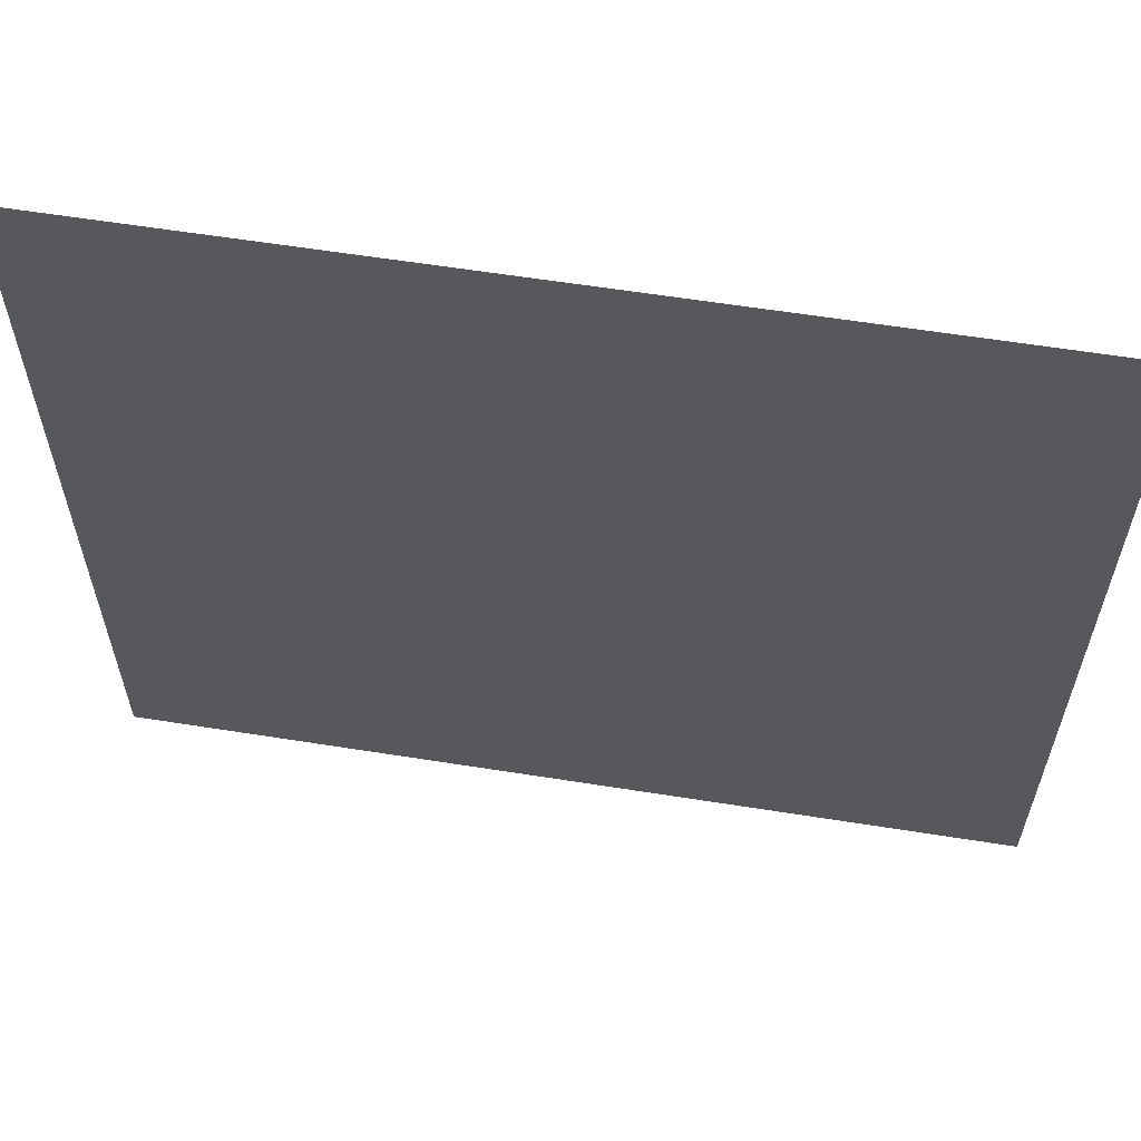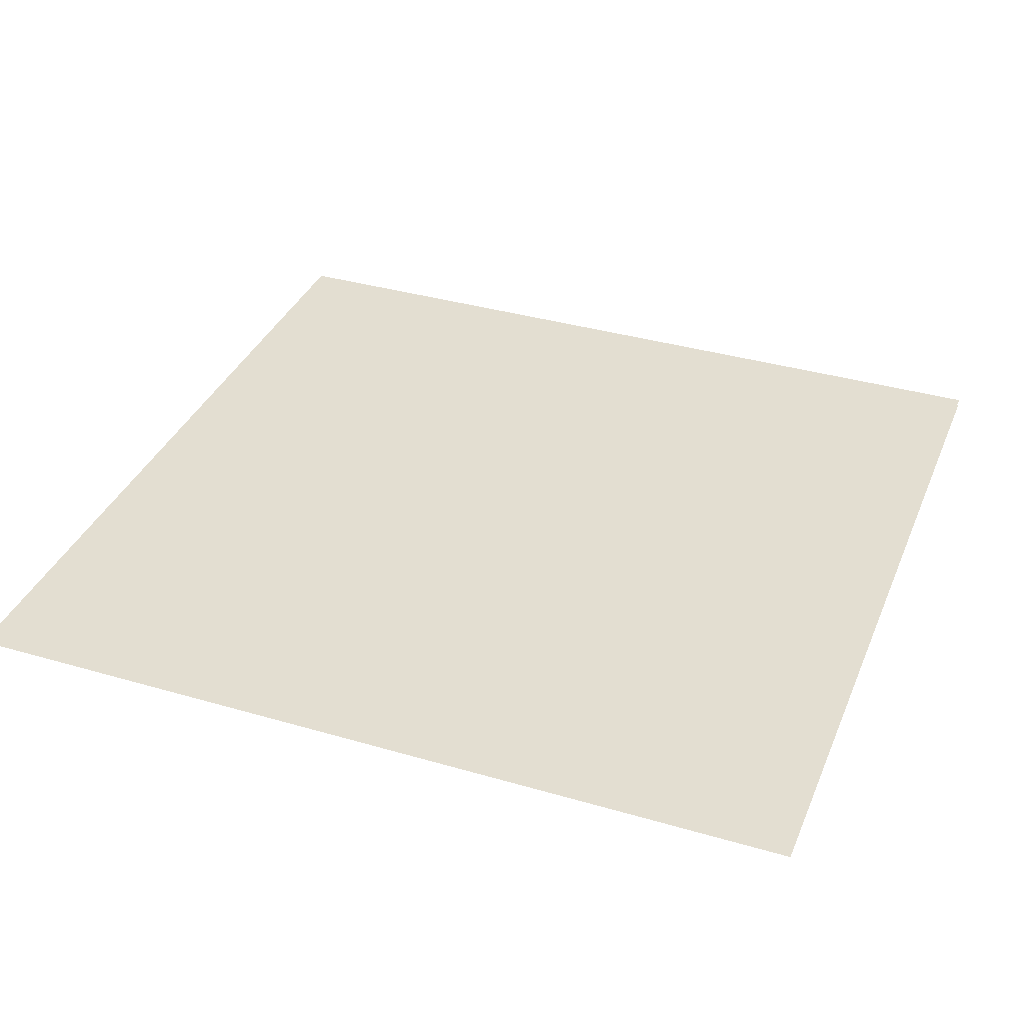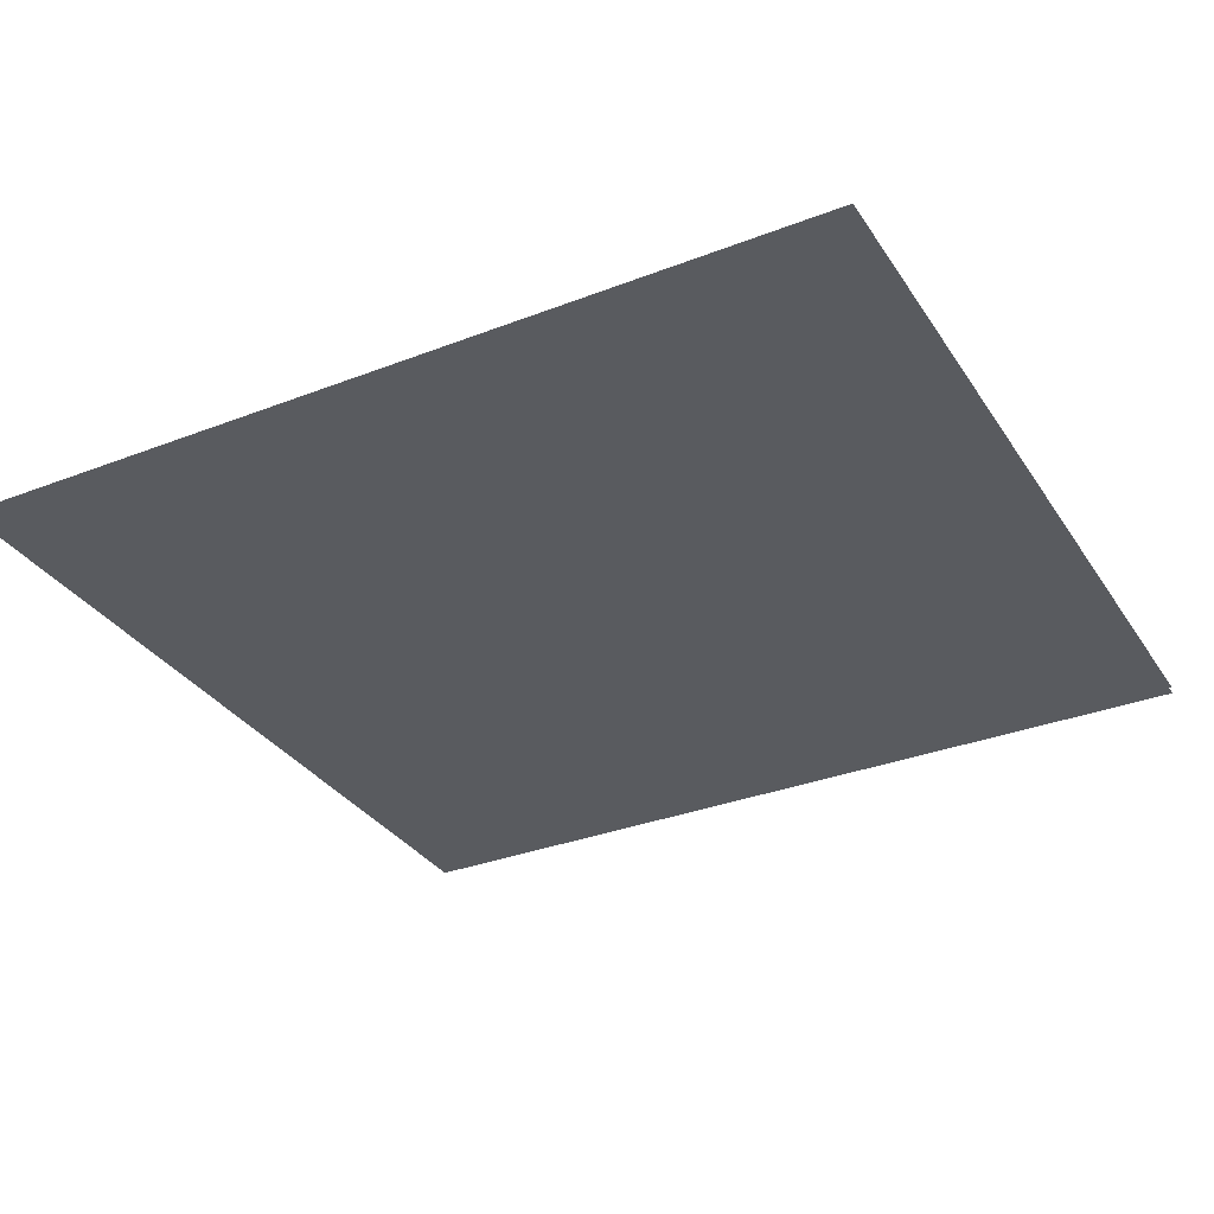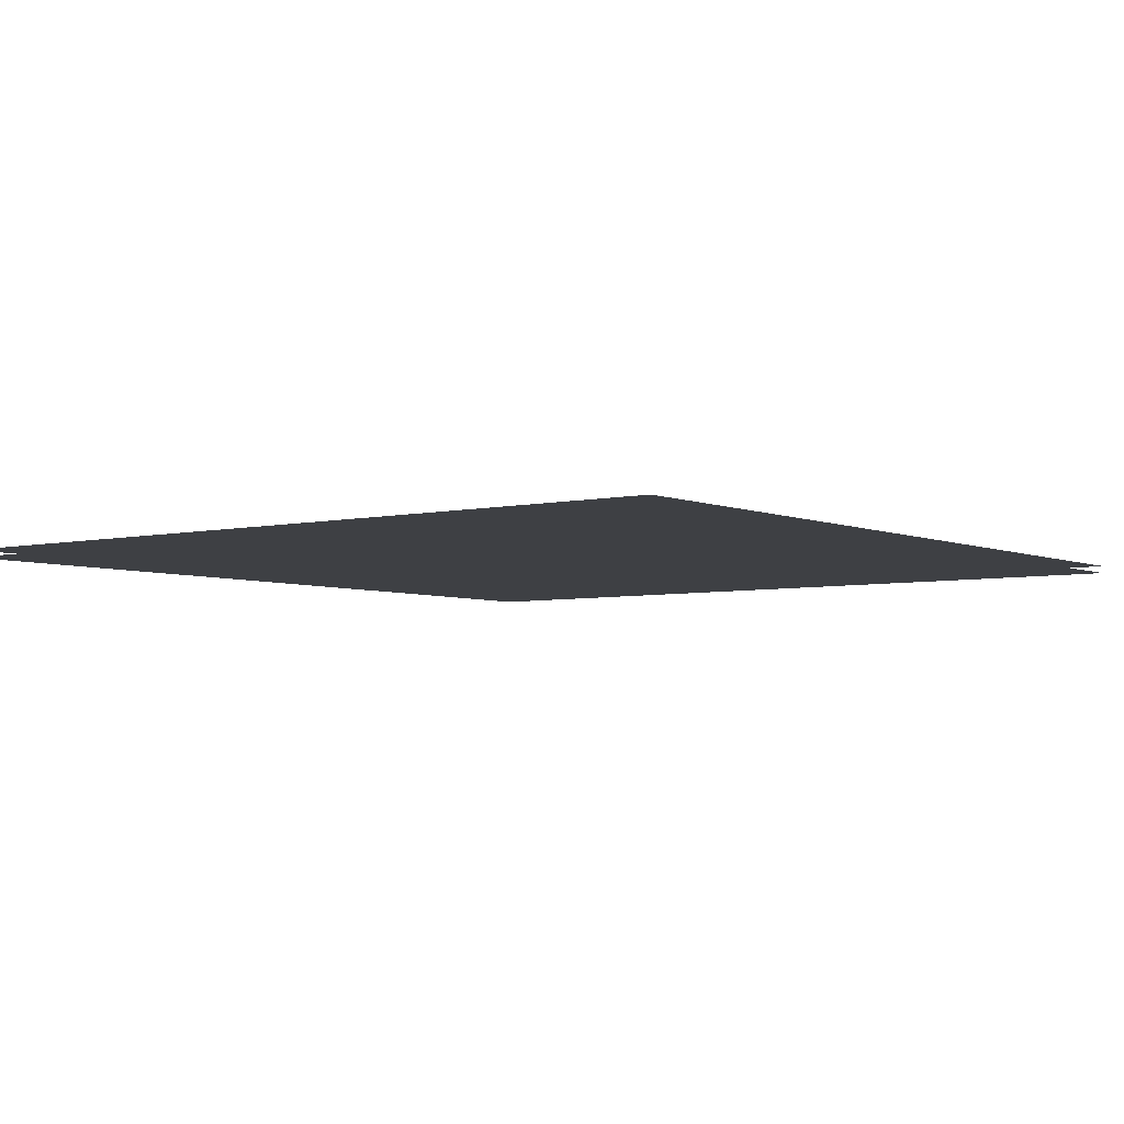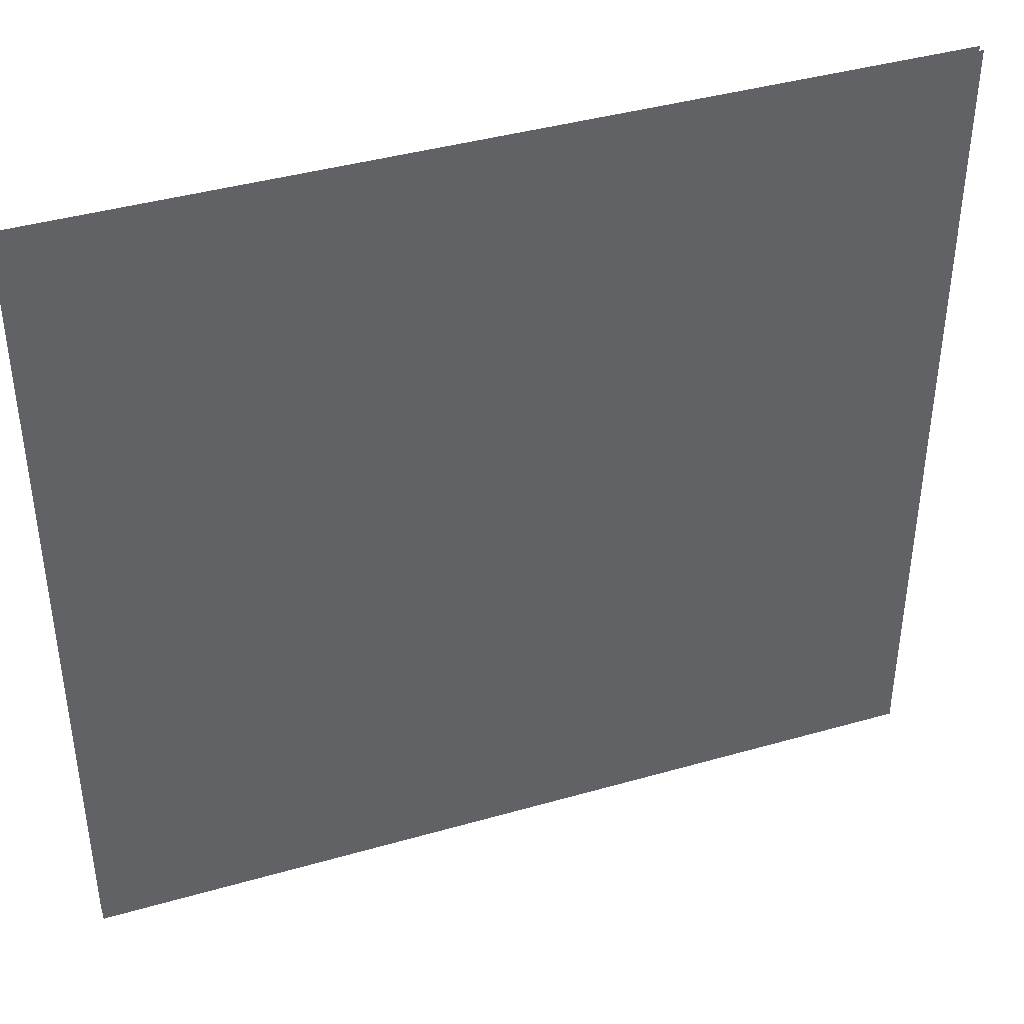
<metadata>
{"format":"obj","ext":"obj","renderer":"f3d","projection":"perspective","resolution":1024,"background":"white","views":[{"elev":60.7,"azim":-170.8,"up":"+Y"},{"elev":36.2,"azim":-159.1,"up":"+Z"},{"elev":-32.7,"azim":-151.8,"up":"+Z"},{"elev":-4.7,"azim":-53.2,"up":"+Z"},{"elev":40.8,"azim":160.7,"up":"+Y"}]}
</metadata>
<code>
o model_60
v 6.555 34.37 0.005594
v 7.234 34.37 0.005594
v 6.555 35.01 0.005594
v 7.234 35.01 0.005594
v 6.555 35.01 -0.000237
v 7.234 35.01 -0.000237
v 6.555 34.37 -0.000237
v 7.234 34.37 -0.000237
f 1 2 3
f 2 4 3
f 3 4 4
f 4 5 4
f 4 5 5
f 5 6 5
f 5 6 7
f 6 8 7

</code>
